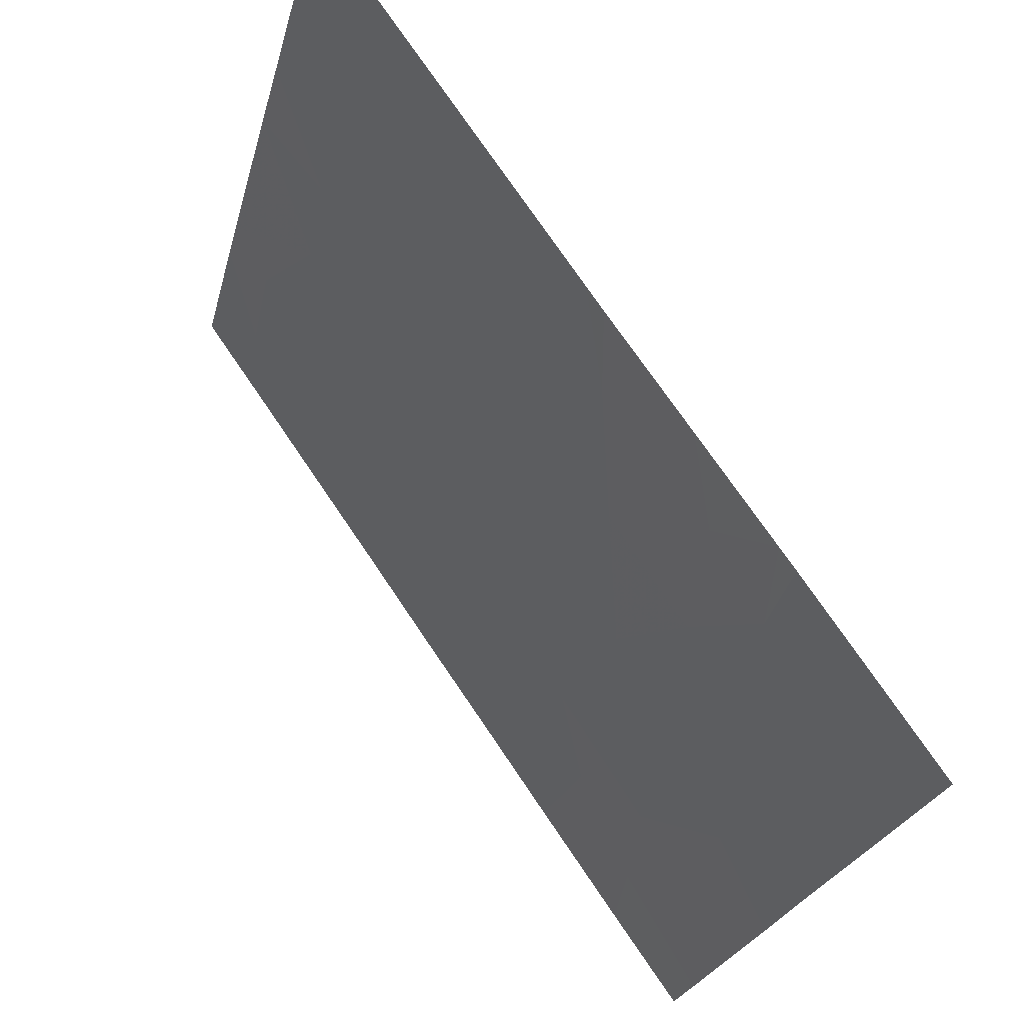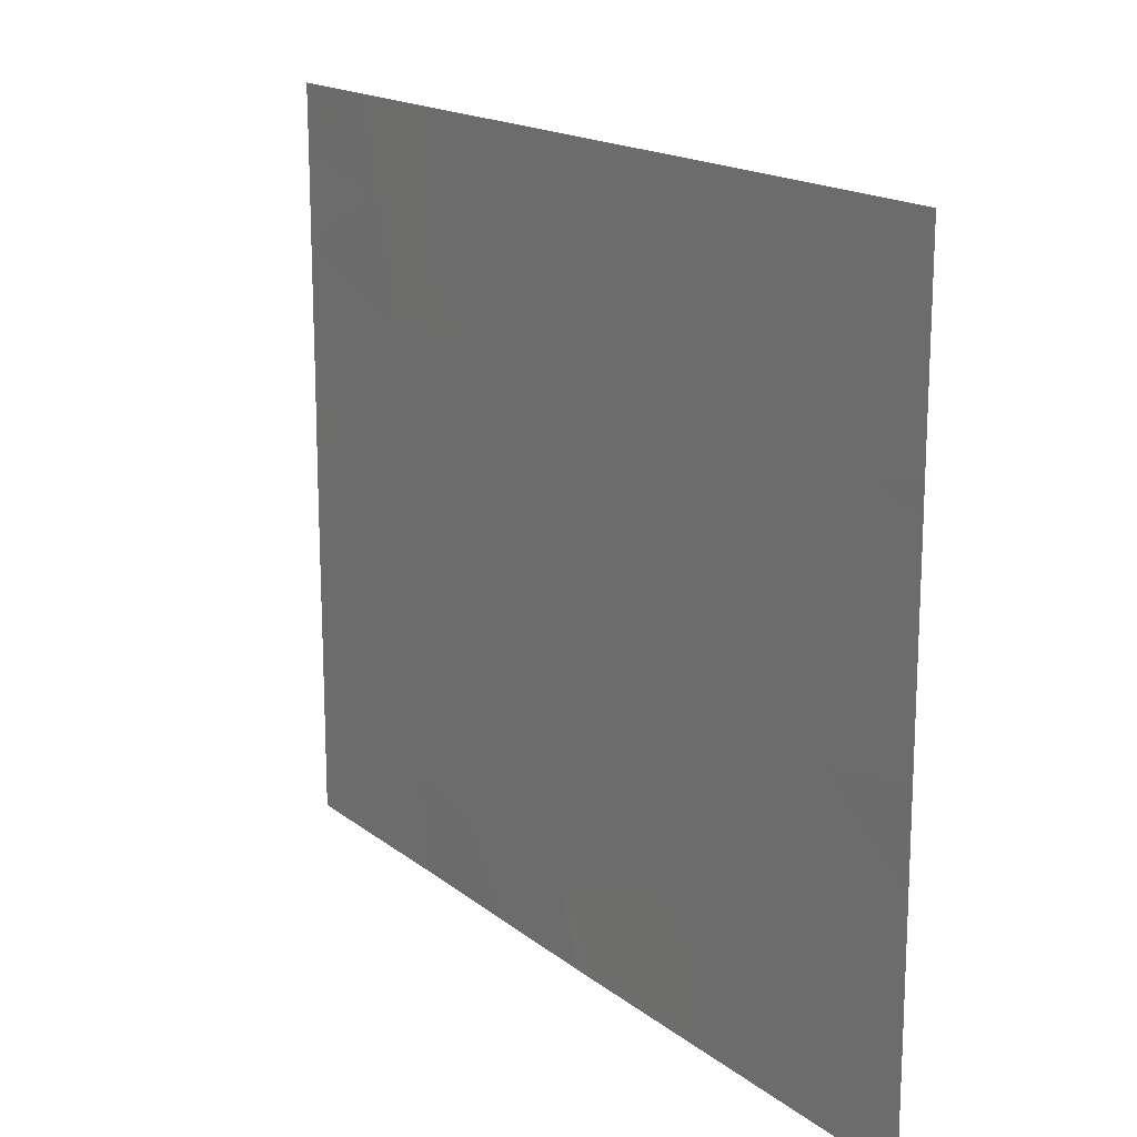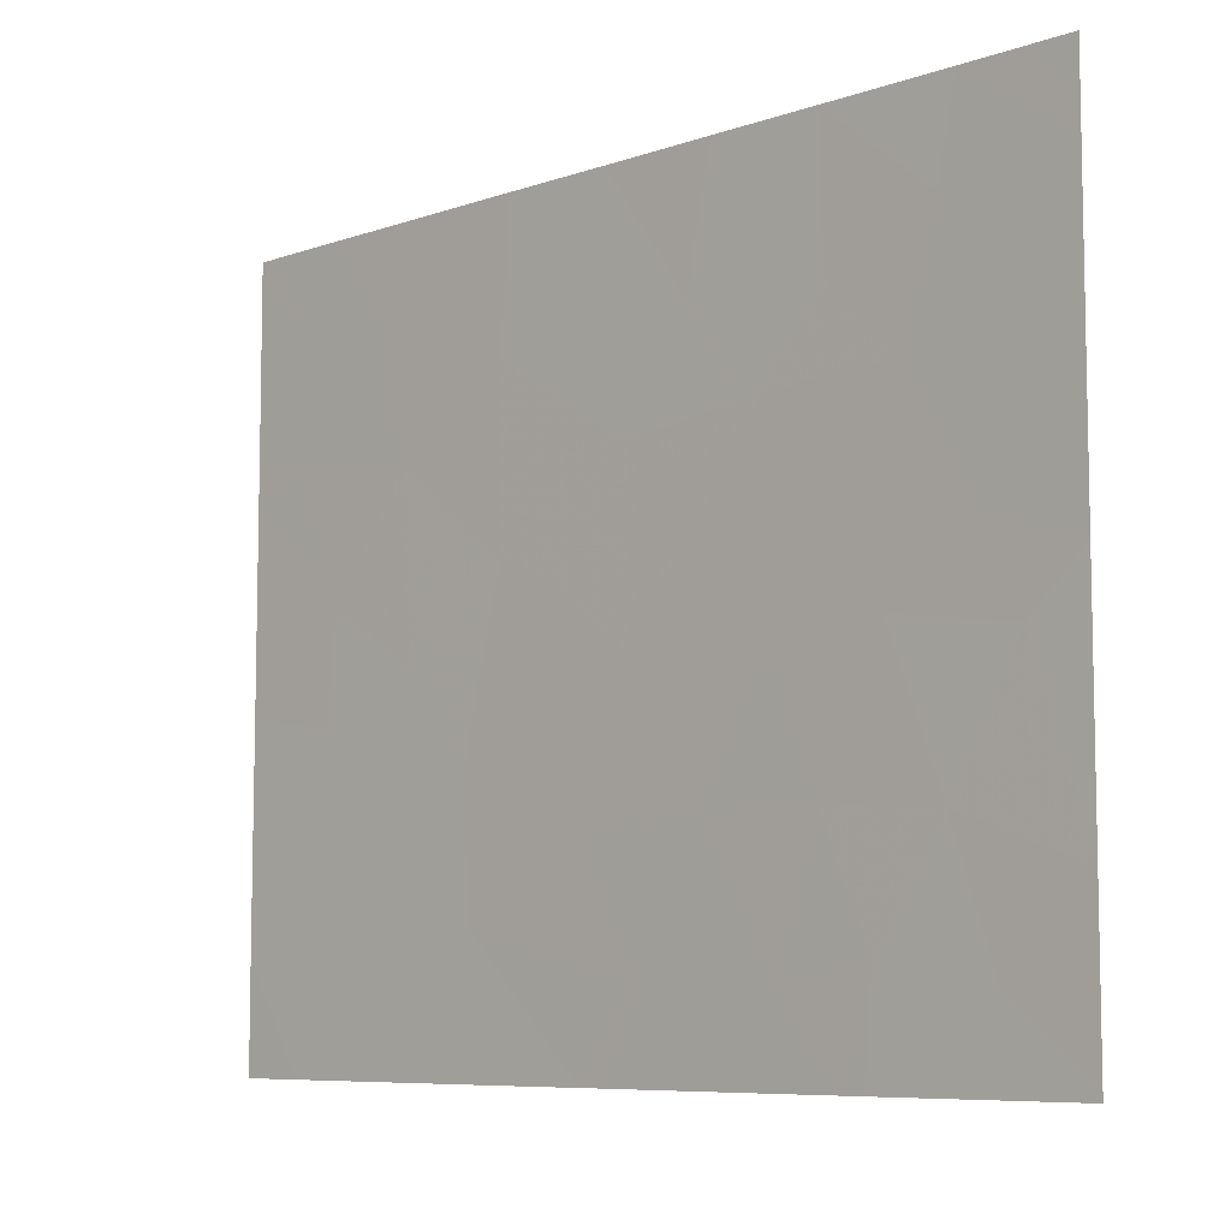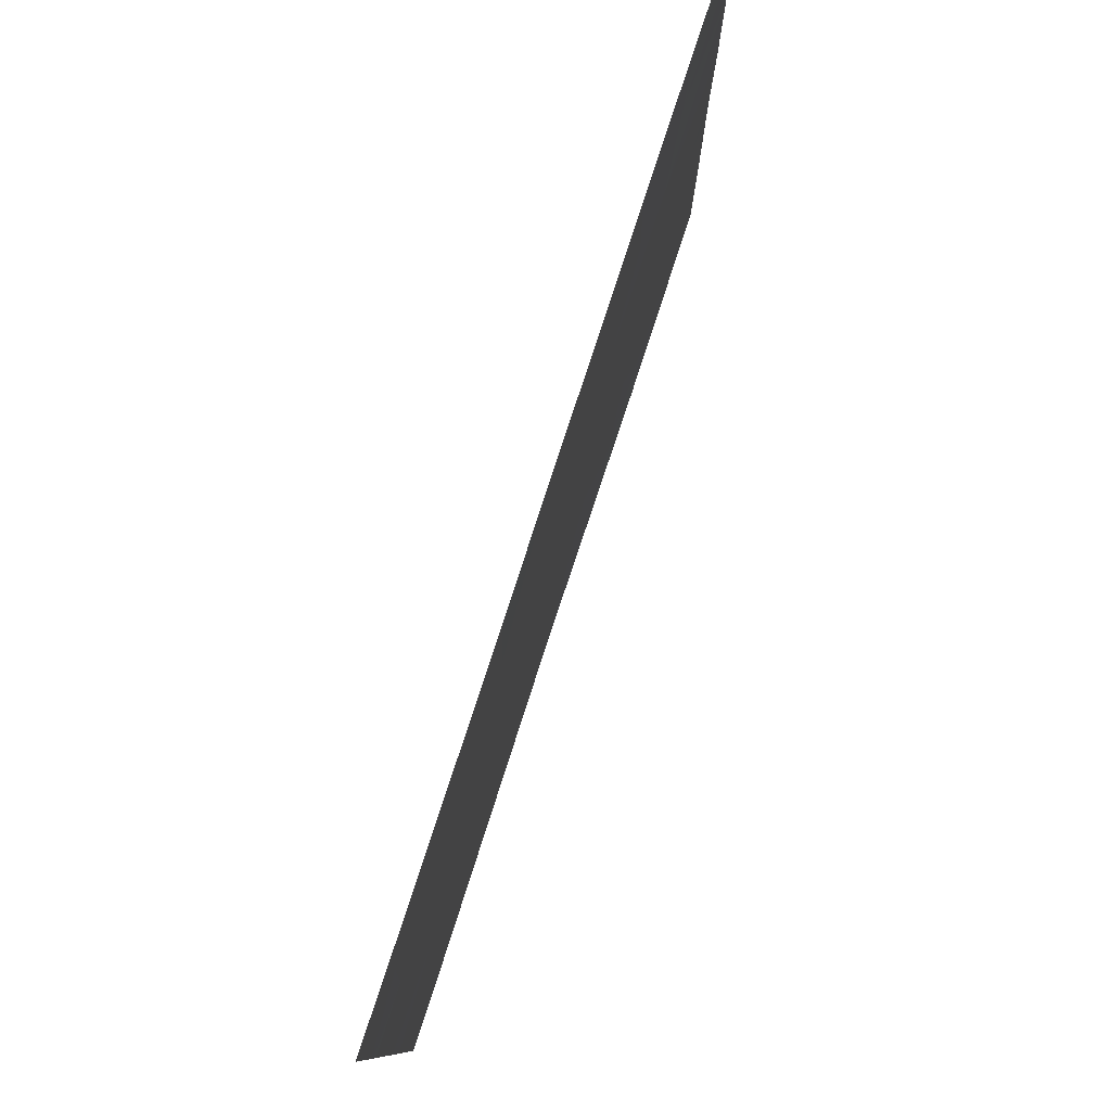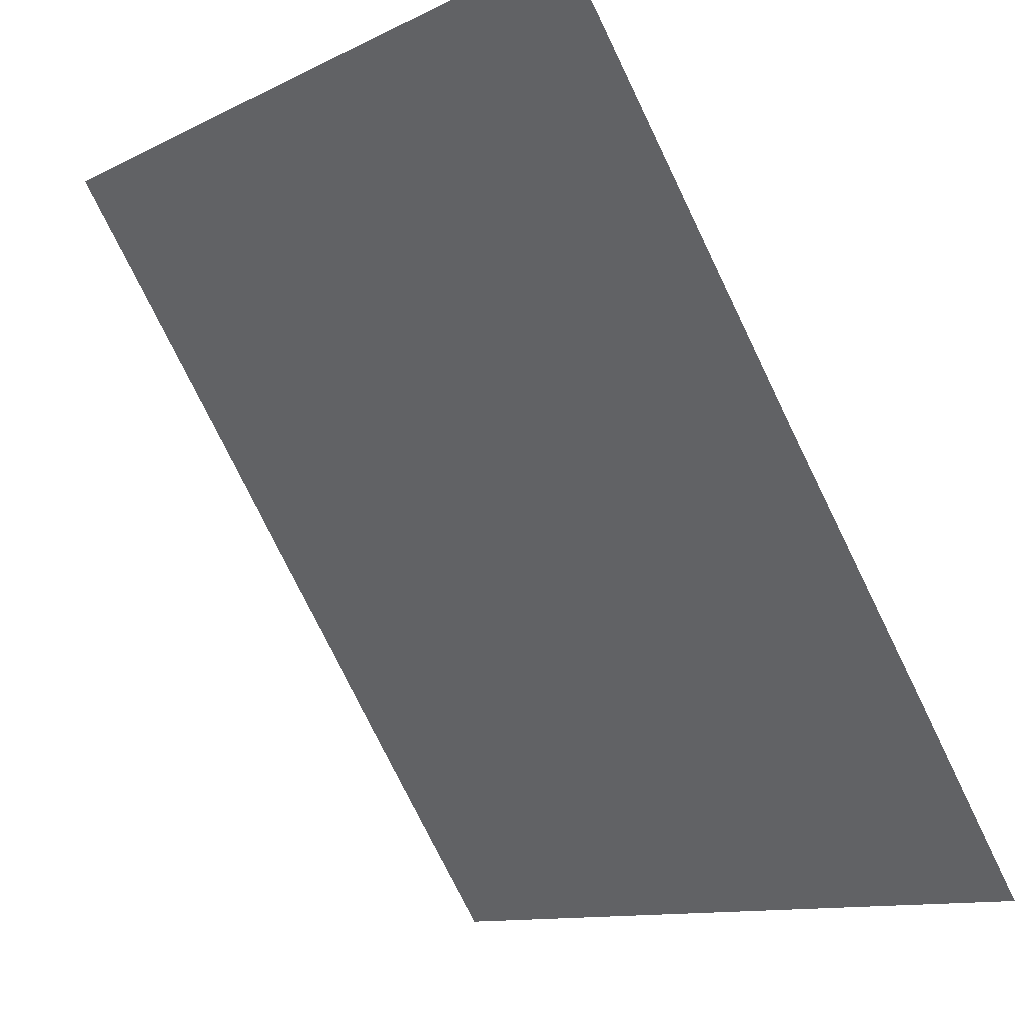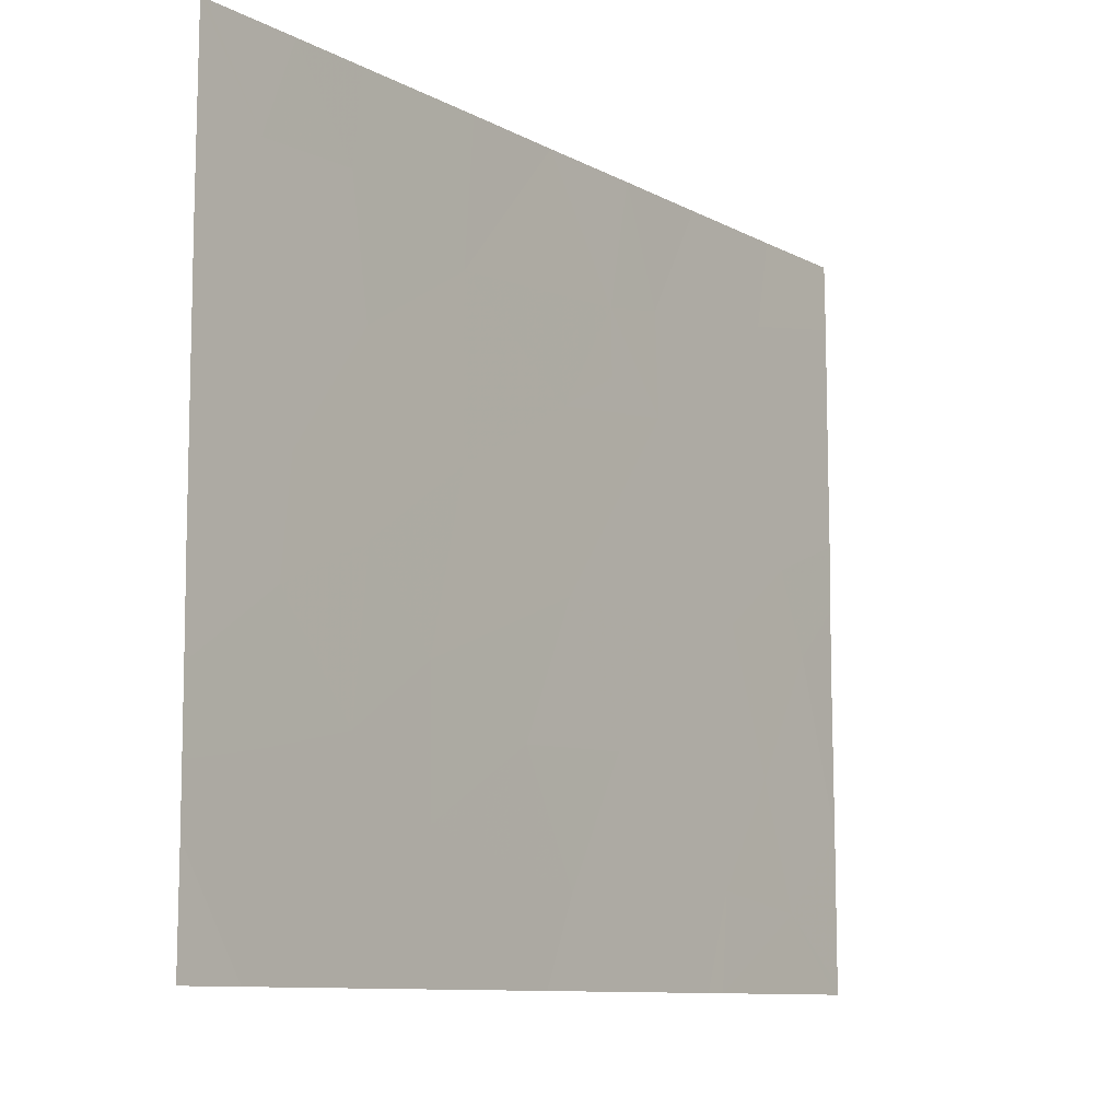
<metadata>
{"format":"obj","ext":"obj","renderer":"f3d","projection":"perspective","resolution":1024,"background":"white","views":[{"elev":-24.8,"azim":166.7,"up":"+Y"},{"elev":16.8,"azim":111.3,"up":"+Z"},{"elev":-7.7,"azim":-80.9,"up":"+Z"},{"elev":79.7,"azim":162.9,"up":"+Z"},{"elev":-11.6,"azim":139.5,"up":"+Y"},{"elev":-10.0,"azim":-178.3,"up":"+Z"}]}
</metadata>
<code>
v -31.54 20.02 18.46
v -31.07 20.68 18.46
v -31.36 20.27 18.76
v -31.09 20.65 18.84
v -31.55 20 20.27
v -31.55 20 20
v -31.48 20.1 20.13
v -31.34 20.3 20.12
v -31.42 20.18 19.79
v -30.46 21.54 21.46
v -30.73 21.16 21.46
v -30.67 21.24 20.94
v -29.88 22.36 18.46
v -29.59 22.78 18.46
v -29.68 22.64 18.74
v -29.69 22.63 20.11
v -29.57 22.79 20.64
v -29.89 22.35 20.58
v -31.06 20.69 20.2
v -31.13 20.6 19.86
v -31.25 20.42 21.09
v -31.29 20.36 21.46
v -30.99 20.79 21.46
v -31.55 20 21.46
v -31.55 20 21.18
v -31.45 20.13 21.46
v -30.18 21.94 20.88
v -30.51 21.48 20.52
v -31.02 20.76 18.46
v -30.87 20.97 19.85
v -30.18 21.94 20.2
v -30.97 20.81 19.32
v -31.25 20.42 19.27
v -30.85 20.99 20.58
v -31.17 20.53 20.62
v -29.99 22.2 18.46
v -29.83 22.43 18.92
v -30.09 22.07 18.99
v -29.59 22.77 21.08
v -29.43 23 20.78
v -31.55 20 18.49
v -31.55 20 18.46
v -31.55 20 19.76
v -31.55 20 19.09
v -30.38 21.65 19.29
v -30.08 22.08 19.52
v -30.52 21.45 19.83
v -30.69 21.21 19.31
v -30.89 20.94 18.76
v -29.68 22.65 21.46
v -29.44 22.98 21.46
v -29.9 22.33 19.88
v -29.66 22.67 19.68
v -29.43 23 21.46
v -29.43 23 19.75
v -29.43 23 19.39
v -29.86 22.39 19.26
v -29.64 22.71 19.17
v -29.43 23 19.11
v -30.2 21.91 21.46
v -29.86 22.39 21.46
v -29.84 22.42 21.09
v -30.67 21.24 20.68
v -30.75 21.14 18.46
v -30.45 21.55 18.46
v -30.53 21.44 18.79
v -30.83 21.01 20.99
v -31 20.77 20.89
v -30.39 21.64 18.46
v -29.43 23 20.68
v -29.43 23 20.57
v -29.43 23 18.88
v -29.43 23 18.46
v -31.55 20 20.84
f 3 1 2
f 2 4 3
f 7 5 6
f 9 8 6
f 12 10 11
f 15 13 14
f 18 16 17
f 8 20 19
f 23 22 21
f 26 24 25
f 27 10 12
f 12 28 27
f 4 2 29
f 19 20 30
f 27 31 18
f 32 30 20
f 20 33 32
f 35 19 34
f 37 36 13
f 37 38 36
f 4 32 33
f 17 40 39
f 42 1 41
f 9 43 44
f 44 33 9
f 38 46 45
f 48 45 47
f 4 29 49
f 39 51 50
f 53 16 52
f 39 54 51
f 39 40 54
f 53 55 16
f 58 56 53
f 53 57 58
f 58 59 56
f 62 61 60
f 60 27 62
f 53 56 55
f 62 17 39
f 62 18 17
f 32 49 48
f 32 4 49
f 3 4 33
f 46 38 57
f 37 58 57
f 32 48 30
f 62 39 50
f 63 12 34
f 49 29 64
f 66 64 65
f 34 12 67
f 3 44 41
f 3 33 44
f 8 7 6
f 18 52 16
f 18 31 52
f 37 13 15
f 35 8 19
f 9 20 8
f 9 33 20
f 9 6 43
f 62 50 61
f 35 34 68
f 66 65 69
f 46 31 47
f 47 45 46
f 17 70 40
f 57 53 52
f 52 46 57
f 16 55 71
f 71 17 16
f 22 26 25
f 14 73 72
f 15 72 59
f 15 14 72
f 21 22 25
f 25 74 21
f 35 74 5
f 5 8 35
f 38 37 57
f 67 11 23
f 67 12 11
f 47 34 30
f 47 28 34
f 49 64 66
f 66 48 49
f 17 71 70
f 27 28 31
f 68 23 21
f 21 35 68
f 48 66 45
f 38 69 36
f 48 47 30
f 63 34 28
f 63 28 12
f 68 67 23
f 68 34 67
f 19 30 34
f 31 46 52
f 58 15 59
f 58 37 15
f 8 5 7
f 28 47 31
f 35 21 74
f 27 60 10
f 62 27 18
f 38 66 69
f 38 45 66
f 3 41 1

</code>
